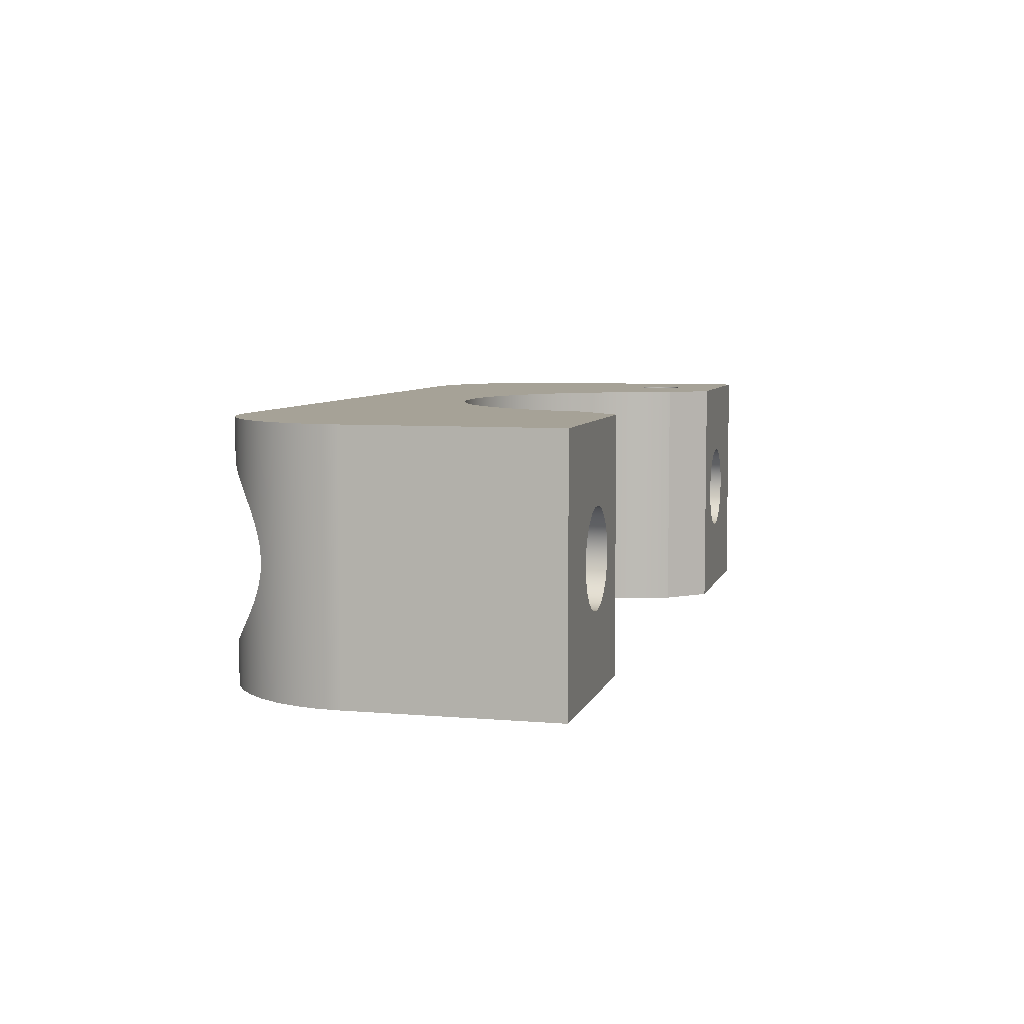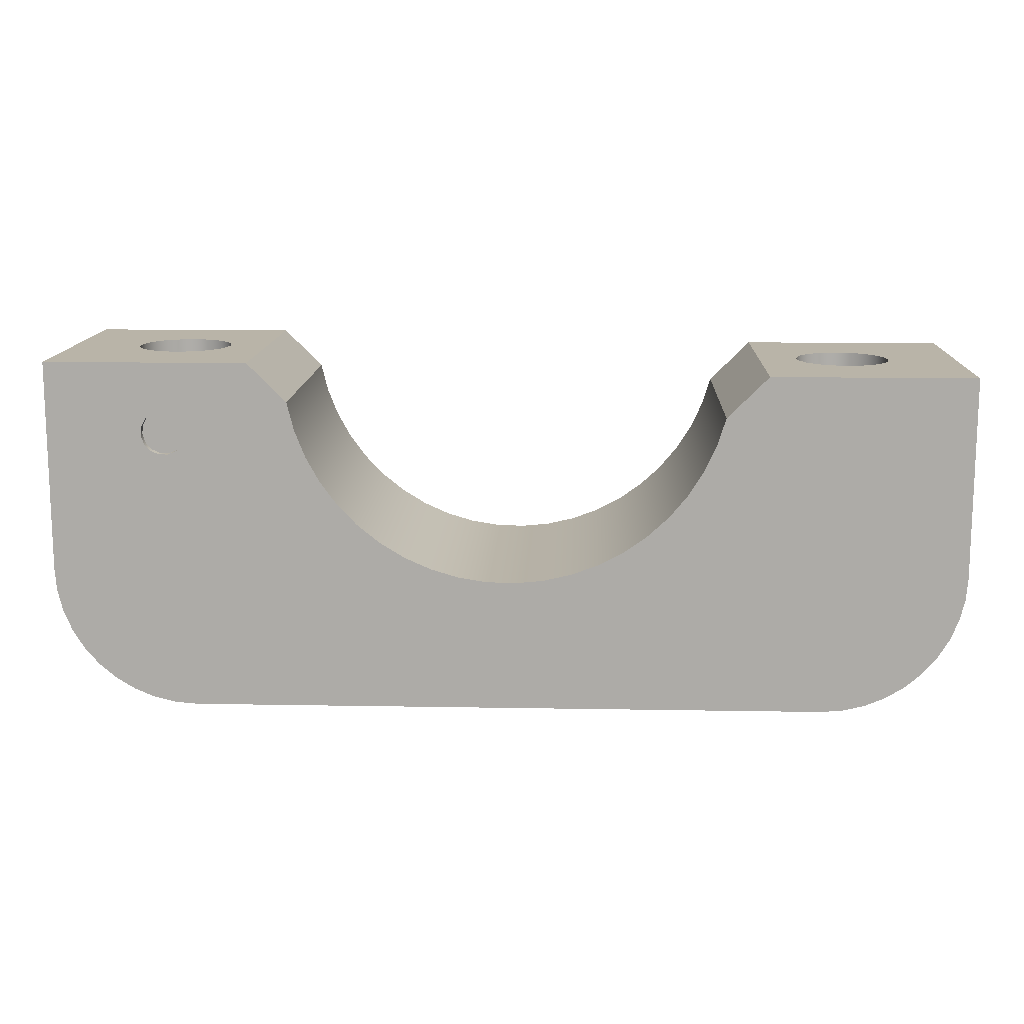
<metadata>
{"format":"obj","ext":"obj","renderer":"f3d","projection":"perspective","resolution":1024,"background":"white","views":[{"elev":6.4,"azim":-75.6,"up":"+Y"},{"elev":13.1,"azim":-177.7,"up":"+Z"}]}
</metadata>
<code>
g Solid1
v -0.65 0 -0.3
v -0.65 0 -0.015
v -0.65 0.35 -0.3
v -0.65 0.35 -0.015
v -0.6475 0 -0.3313
v -0.6475 0.35 -0.3313
v -0.6402 0 -0.3618
v -0.6402 0.35 -0.3618
v -0.6282 0 -0.3908
v -0.6282 0.35 -0.3908
v -0.613 0.175 -0.416
v -0.613 0.175 -0.2569
v -0.612 0.1598 -0.4172
v -0.612 0.1902 -0.4172
v -0.6118 0 -0.4176
v -0.6118 0.35 -0.4176
v -0.6102 0.1484 -0.2569
v -0.6102 0.2016 -0.2569
v -0.6094 0.1449 -0.4208
v -0.6094 0.2051 -0.4208
v -0.6051 0.1308 -0.4263
v -0.6051 0.2192 -0.4263
v -0.6019 0.123 -0.2569
v -0.6019 0.227 -0.2569
v -0.5993 0.1175 -0.4331
v -0.5993 0.2325 -0.4331
v -0.5922 0.1051 -0.4406
v -0.5922 0.2449 -0.4406
v -0.5914 0 -0.4414
v -0.5914 0.35 -0.4414
v -0.5885 0.09979 -0.2569
v -0.5885 0.2502 -0.2569
v -0.5839 0.09386 -0.4485
v -0.5839 0.2561 -0.4485
v -0.5748 0.08386 -0.4563
v -0.5748 0.2661 -0.4563
v -0.5706 0.07991 -0.2569
v -0.5706 0.2701 -0.2569
v -0.5676 0 -0.4618
v -0.5676 0.35 -0.4618
v -0.5645 0.07474 -0.464
v -0.5645 0.2753 -0.464
v -0.5528 0.0665 -0.4715
v -0.5528 0.2835 -0.4715
v -0.5519 0.175 -0.2569
v -0.5519 0.175 -0.015
v -0.5492 0.1561 -0.2569
v -0.5492 0.1561 -0.015
v -0.5492 0.1939 -0.2569
v -0.5492 0.1939 -0.015
v -0.549 0.06419 -0.2569
v -0.549 0.2858 -0.2569
v -0.5413 0.1388 -0.2569
v -0.5413 0.1388 -0.015
v -0.5413 0.2112 -0.2569
v -0.5413 0.2112 -0.015
v -0.5408 0 -0.4782
v -0.5408 0.35 -0.4782
v -0.5399 0.05944 -0.4786
v -0.5399 0.2906 -0.4786
v -0.5288 0.1244 -0.2569
v -0.5288 0.1244 -0.015
v -0.5288 0.2256 -0.2569
v -0.5288 0.2256 -0.015
v -0.5261 0.05383 -0.485
v -0.5261 0.2962 -0.485
v -0.5245 0.05331 -0.2569
v -0.5245 0.2967 -0.2569
v -0.5128 0.1141 -0.2569
v -0.5128 0.1141 -0.015
v -0.5128 0.2359 -0.2569
v -0.5128 0.2359 -0.015
v -0.5118 0 -0.4902
v -0.5118 0.35 -0.4902
v -0.5114 0.04984 -0.4903
v -0.5114 0.3002 -0.4903
v -0.4984 0.04775 -0.2569
v -0.4984 0.3023 -0.2569
v -0.4964 0.04757 -0.4945
v -0.4964 0.3024 -0.4945
v -0.4945 0.1088 -0.2569
v -0.4945 0.1088 -0.015
v -0.4945 0.2412 -0.2569
v -0.4945 0.2412 -0.015
v -0.4813 0 -0.4975
v -0.4813 0.35 -0.4975
v -0.4812 0.04711 -0.4975
v -0.4812 0.3029 -0.4975
v -0.4755 0.1088 -0.2569
v -0.4755 0.1088 -0.015
v -0.4755 0.2412 -0.2569
v -0.4755 0.2412 -0.015
v -0.4716 0.04775 -0.2569
v -0.4716 0.3023 -0.2569
v -0.4657 0.04855 -0.4994
v -0.4657 0.3014 -0.4994
v -0.4572 0.1141 -0.2569
v -0.4572 0.1141 -0.015
v -0.4572 0.2359 -0.2569
v -0.4572 0.2359 -0.015
v -0.45 0 -0.5
v -0.45 0.05193 -0.5
v -0.45 0.2981 -0.5
v -0.45 0.35 -0.5
v -0.4455 0.05331 -0.2569
v -0.4455 0.2967 -0.2569
v -0.4412 0.1244 -0.2569
v -0.4412 0.1244 -0.015
v -0.4412 0.2256 -0.2569
v -0.4412 0.2256 -0.015
v -0.4287 0.1388 -0.2569
v -0.4287 0.1388 -0.015
v -0.4287 0.2112 -0.2569
v -0.4287 0.2112 -0.015
v -0.4264 0.06128 -0.5
v -0.4264 0.2887 -0.5
v -0.421 0.06419 -0.2569
v -0.421 0.2858 -0.2569
v -0.4208 0.1561 -0.2569
v -0.4208 0.1561 -0.015
v -0.4208 0.1939 -0.2569
v -0.4208 0.1939 -0.015
v -0.4181 0.175 -0.2569
v -0.4181 0.175 -0.015
v -0.405 0.07512 -0.5
v -0.405 0.2749 -0.5
v -0.3994 0.07991 -0.2569
v -0.3994 0.2701 -0.2569
v -0.3869 0.0929 -0.5
v -0.3869 0.2571 -0.5
v -0.3815 0.09979 -0.2569
v -0.3815 0.2502 -0.2569
v -0.3726 0.1139 -0.5
v -0.3726 0.2361 -0.5
v -0.3681 0.123 -0.2569
v -0.3681 0.227 -0.2569
v -0.3631 0 -0.015
v -0.3631 0.35 -0.015
v -0.3627 0.1374 -0.5
v -0.3627 0.2126 -0.5
v -0.3598 0.1484 -0.2569
v -0.3598 0.2016 -0.2569
v -0.3577 0.1623 -0.5
v -0.3577 0.1877 -0.5
v -0.357 0.175 -0.2569
v -0.3048 0 -0.07334
v -0.3048 0.35 -0.07334
v -0.2927 0 -0.1122
v -0.2927 0.35 -0.1122
v -0.2757 0 -0.1492
v -0.2757 0.35 -0.1492
v -0.254 0 -0.1837
v -0.254 0.35 -0.1837
v -0.2281 0 -0.2151
v -0.2281 0.35 -0.2151
v -0.1983 0 -0.2428
v -0.1983 0.35 -0.2428
v -0.1651 0 -0.2665
v -0.1651 0.35 -0.2665
v -0.1292 0 -0.2856
v -0.1292 0.35 -0.2856
v -0.09109 0 -0.3
v -0.09109 0.35 -0.3
v -0.05144 0 -0.3093
v -0.05144 0.35 -0.3093
v -0.01092 0 -0.3133
v -0.01092 0.35 -0.3133
v 0.02978 0 -0.3121
v 0.02978 0.35 -0.3121
v 0.06999 0 -0.3056
v 0.06999 0.35 -0.3056
v 0.109 0 -0.2939
v 0.109 0.35 -0.2939
v 0.1462 0 -0.2773
v 0.1462 0.35 -0.2773
v 0.1809 0 -0.256
v 0.1809 0.35 -0.256
v 0.2126 0 -0.2304
v 0.2126 0.35 -0.2304
v 0.2406 0 -0.2009
v 0.2406 0.35 -0.2009
v 0.2647 0 -0.1681
v 0.2647 0.35 -0.1681
v 0.2842 0 -0.1323
v 0.2842 0.35 -0.1323
v 0.299 0 -0.09438
v 0.299 0.35 -0.09438
v 0.3087 0 -0.05483
v 0.3087 0.35 -0.05483
v 0.357 0.175 -0.2569
v 0.3577 0.1623 -0.5
v 0.3577 0.1877 -0.5
v 0.3598 0.1484 -0.2569
v 0.3598 0.2016 -0.2569
v 0.3627 0.1374 -0.5
v 0.3627 0.2126 -0.5
v 0.3635 0 0
v 0.3635 0.35 0
v 0.3681 0.123 -0.2569
v 0.3681 0.227 -0.2569
v 0.3726 0.1139 -0.5
v 0.3726 0.2361 -0.5
v 0.3815 0.09979 -0.2569
v 0.3815 0.2502 -0.2569
v 0.3869 0.0929 -0.5
v 0.3869 0.2571 -0.5
v 0.3994 0.07991 -0.2569
v 0.3994 0.2701 -0.2569
v 0.405 0.07512 -0.5
v 0.405 0.2749 -0.5
v 0.4181 0.175 -0.2569
v 0.4181 0.175 0
v 0.4208 0.1561 -0.2569
v 0.4208 0.1561 0
v 0.4208 0.1939 -0.2569
v 0.4208 0.1939 0
v 0.421 0.06419 -0.2569
v 0.421 0.2858 -0.2569
v 0.4264 0.06128 -0.5
v 0.4264 0.2887 -0.5
v 0.4287 0.1388 -0.2569
v 0.4287 0.1388 0
v 0.4287 0.2112 -0.2569
v 0.4287 0.2112 0
v 0.4412 0.1244 -0.2569
v 0.4412 0.1244 0
v 0.4412 0.2256 -0.2569
v 0.4412 0.2256 0
v 0.4455 0.05331 -0.2569
v 0.4455 0.2967 -0.2569
v 0.45 0 -0.5
v 0.45 0.05193 -0.5
v 0.45 0.2981 -0.5
v 0.45 0.35 -0.5
v 0.4539 0.34 -0.1033
v 0.4539 0.35 -0.1033
v 0.4553 0.34 -0.09034
v 0.4553 0.35 -0.09034
v 0.4572 0.1141 -0.2569
v 0.4572 0.1141 0
v 0.4572 0.2359 -0.2569
v 0.4572 0.2359 0
v 0.4579 0.34 -0.1156
v 0.4579 0.35 -0.1156
v 0.4618 0.34 -0.07909
v 0.4618 0.35 -0.07909
v 0.4657 0.04855 -0.4994
v 0.4657 0.3014 -0.4994
v 0.4666 0.34 -0.1253
v 0.4666 0.35 -0.1253
v 0.4716 0.04775 -0.2569
v 0.4716 0.3023 -0.2569
v 0.4723 0.34 -0.07145
v 0.4723 0.35 -0.07145
v 0.4755 0.1088 -0.2569
v 0.4755 0.1088 0
v 0.4755 0.2412 -0.2569
v 0.4755 0.2412 0
v 0.4785 0.34 -0.1306
v 0.4785 0.35 -0.1306
v 0.4812 0.04711 -0.4975
v 0.4812 0.3029 -0.4975
v 0.4813 0 -0.4975
v 0.4813 0.35 -0.4975
v 0.485 0.34 -0.06875
v 0.485 0.35 -0.06875
v 0.4915 0.34 -0.1306
v 0.4915 0.35 -0.1306
v 0.4945 0.1088 -0.2569
v 0.4945 0.1088 0
v 0.4945 0.2412 -0.2569
v 0.4945 0.2412 0
v 0.4964 0.04757 -0.4945
v 0.4964 0.3024 -0.4945
v 0.4977 0.34 -0.07145
v 0.4977 0.35 -0.07145
v 0.4984 0.04775 -0.2569
v 0.4984 0.3023 -0.2569
v 0.5034 0.34 -0.1253
v 0.5034 0.35 -0.1253
v 0.5082 0.34 -0.07909
v 0.5082 0.35 -0.07909
v 0.5114 0.04984 -0.4903
v 0.5114 0.3002 -0.4903
v 0.5118 0 -0.4902
v 0.5118 0.35 -0.4902
v 0.5121 0.34 -0.1156
v 0.5121 0.35 -0.1156
v 0.5128 0.1141 -0.2569
v 0.5128 0.1141 0
v 0.5128 0.2359 -0.2569
v 0.5128 0.2359 0
v 0.5147 0.34 -0.09034
v 0.5147 0.35 -0.09034
v 0.5161 0.34 -0.1033
v 0.5161 0.35 -0.1033
v 0.5245 0.05331 -0.2569
v 0.5245 0.2967 -0.2569
v 0.5261 0.05383 -0.485
v 0.5261 0.2962 -0.485
v 0.5288 0.1244 -0.2569
v 0.5288 0.1244 0
v 0.5288 0.2256 -0.2569
v 0.5288 0.2256 0
v 0.5399 0.05944 -0.4786
v 0.5399 0.2906 -0.4786
v 0.5408 0 -0.4782
v 0.5408 0.35 -0.4782
v 0.5413 0.1388 -0.2569
v 0.5413 0.1388 0
v 0.5413 0.2112 -0.2569
v 0.5413 0.2112 0
v 0.549 0.06419 -0.2569
v 0.549 0.2858 -0.2569
v 0.5492 0.1561 -0.2569
v 0.5492 0.1561 0
v 0.5492 0.1939 -0.2569
v 0.5492 0.1939 0
v 0.5519 0.175 -0.2569
v 0.5519 0.175 0
v 0.5528 0.0665 -0.4715
v 0.5528 0.2835 -0.4715
v 0.5645 0.07474 -0.464
v 0.5645 0.2753 -0.464
v 0.5676 0 -0.4618
v 0.5676 0.35 -0.4618
v 0.5706 0.07991 -0.2569
v 0.5706 0.2701 -0.2569
v 0.5748 0.08386 -0.4563
v 0.5748 0.2661 -0.4563
v 0.5839 0.09386 -0.4485
v 0.5839 0.2561 -0.4485
v 0.5885 0.09979 -0.2569
v 0.5885 0.2502 -0.2569
v 0.5914 0 -0.4414
v 0.5914 0.35 -0.4414
v 0.5922 0.1051 -0.4406
v 0.5922 0.2449 -0.4406
v 0.5993 0.1175 -0.4331
v 0.5993 0.2325 -0.4331
v 0.6019 0.123 -0.2569
v 0.6019 0.227 -0.2569
v 0.6051 0.1308 -0.4263
v 0.6051 0.2192 -0.4263
v 0.6094 0.1449 -0.4208
v 0.6094 0.2051 -0.4208
v 0.6102 0.1484 -0.2569
v 0.6102 0.2016 -0.2569
v 0.6118 0 -0.4176
v 0.6118 0.35 -0.4176
v 0.612 0.1598 -0.4172
v 0.612 0.1902 -0.4172
v 0.613 0.175 -0.416
v 0.613 0.175 -0.2569
v 0.6282 0 -0.3908
v 0.6282 0.35 -0.3908
v 0.6402 0 -0.3618
v 0.6402 0.35 -0.3618
v 0.6475 0 -0.3313
v 0.6475 0.35 -0.3313
v 0.65 0 -0.3
v 0.65 0 0
v 0.65 0.35 -0.3
v 0.65 0.35 0
f 253 266 265
f 265 266 276
f 265 276 275
f 275 276 282
f 275 282 281
f 281 282 294
f 281 294 293
f 293 294 296
f 293 296 295
f 295 296 288
f 295 288 287
f 287 288 280
f 287 280 279
f 279 280 268
f 279 268 267
f 267 268 260
f 267 260 259
f 259 260 250
f 259 250 249
f 249 250 244
f 249 244 243
f 243 244 236
f 243 236 235
f 235 236 238
f 235 238 237
f 237 238 246
f 237 246 245
f 245 246 254
f 245 254 253
f 253 254 266
f 193 191 190
f 190 191 192
f 190 192 194
f 194 192 196
f 194 196 200
f 200 196 202
f 200 202 204
f 204 202 206
f 204 206 208
f 208 206 210
f 208 210 218
f 218 210 220
f 218 220 230
f 230 220 233
f 230 233 248
f 191 193 195
f 195 193 199
f 195 199 201
f 201 199 203
f 201 203 205
f 205 203 207
f 205 207 209
f 209 207 217
f 209 217 219
f 219 217 229
f 219 229 232
f 232 229 247
f 247 229 251
f 247 251 261
f 261 251 277
f 261 277 273
f 273 277 283
f 283 277 297
f 283 297 299
f 299 297 305
f 305 297 313
f 305 313 321
f 321 313 323
f 323 313 327
f 323 327 329
f 329 327 331
f 331 327 333
f 331 333 337
f 337 333 341
f 337 341 339
f 339 341 343
f 343 341 347
f 343 347 345
f 345 347 351
f 351 347 354
f 351 354 353
f 353 354 352
f 352 354 348
f 352 348 346
f 346 348 344
f 344 348 342
f 344 342 340
f 340 342 334
f 340 334 338
f 338 334 332
f 332 334 328
f 332 328 330
f 330 328 324
f 324 328 314
f 324 314 322
f 322 314 306
f 306 314 298
f 306 298 300
f 300 298 284
f 284 298 278
f 284 278 274
f 274 278 262
f 262 278 252
f 262 252 248
f 248 252 230
f 214 213 212
f 212 213 211
f 212 211 216
f 216 211 215
f 216 215 224
f 224 215 223
f 224 223 228
f 228 223 227
f 228 227 242
f 242 227 241
f 242 241 258
f 258 241 257
f 258 257 272
f 272 257 271
f 272 271 292
f 292 271 291
f 292 291 304
f 304 291 303
f 304 303 312
f 312 303 311
f 312 311 318
f 318 311 317
f 318 317 320
f 320 317 319
f 320 319 316
f 316 319 315
f 316 315 310
f 310 315 309
f 310 309 302
f 302 309 301
f 302 301 290
f 290 301 289
f 290 289 270
f 270 289 269
f 270 269 256
f 256 269 255
f 256 255 240
f 240 255 239
f 240 239 226
f 226 239 225
f 226 225 222
f 222 225 221
f 222 221 214
f 214 221 213
f 17 13 12
f 12 13 11
f 12 11 14
f 23 21 17
f 17 21 19
f 17 19 13
f 21 23 25
f 25 23 31
f 25 31 27
f 27 31 33
f 33 31 37
f 33 37 35
f 35 37 41
f 41 37 51
f 41 51 43
f 43 51 59
f 59 51 67
f 59 67 65
f 65 67 75
f 75 67 77
f 75 77 79
f 79 77 87
f 87 77 93
f 87 93 95
f 95 93 105
f 95 105 102
f 102 105 115
f 115 105 117
f 115 117 125
f 125 117 127
f 125 127 129
f 129 127 131
f 129 131 133
f 133 131 135
f 133 135 139
f 139 135 141
f 139 141 143
f 143 141 145
f 143 145 144
f 144 145 142
f 144 142 140
f 140 142 136
f 140 136 134
f 134 136 132
f 134 132 130
f 130 132 128
f 130 128 126
f 126 128 118
f 126 118 116
f 116 118 106
f 116 106 103
f 103 106 96
f 96 106 94
f 96 94 88
f 88 94 78
f 88 78 80
f 80 78 76
f 76 78 68
f 76 68 66
f 66 68 60
f 60 68 52
f 60 52 44
f 44 52 42
f 42 52 38
f 42 38 36
f 36 38 34
f 34 38 32
f 34 32 28
f 28 32 24
f 28 24 26
f 26 24 22
f 22 24 18
f 22 18 20
f 20 18 14
f 14 18 12
f 48 47 46
f 46 47 45
f 46 45 50
f 50 45 49
f 50 49 56
f 56 49 55
f 56 55 64
f 64 55 63
f 64 63 72
f 72 63 71
f 72 71 84
f 84 71 83
f 84 83 92
f 92 83 91
f 92 91 100
f 100 91 99
f 100 99 110
f 110 99 109
f 110 109 114
f 114 109 113
f 114 113 122
f 122 113 121
f 122 121 124
f 124 121 123
f 124 123 120
f 120 123 119
f 120 119 112
f 112 119 111
f 112 111 108
f 108 111 107
f 108 107 98
f 98 107 97
f 98 97 90
f 90 97 89
f 90 89 82
f 82 89 81
f 82 81 70
f 70 81 69
f 70 69 62
f 62 69 61
f 62 61 54
f 54 61 53
f 54 53 48
f 48 53 47
f 188 189 186
f 186 189 187
f 186 187 184
f 184 187 185
f 184 185 182
f 182 185 183
f 182 183 180
f 180 183 181
f 180 181 178
f 178 181 179
f 178 179 176
f 176 179 177
f 176 177 174
f 174 177 175
f 174 175 172
f 172 175 173
f 172 173 170
f 170 173 171
f 170 171 168
f 168 171 169
f 168 169 166
f 166 169 167
f 166 167 164
f 164 167 165
f 164 165 162
f 162 165 163
f 162 163 160
f 160 163 161
f 160 161 158
f 158 161 159
f 158 159 156
f 156 159 157
f 156 157 154
f 154 157 155
f 154 155 152
f 152 155 153
f 152 153 150
f 150 153 151
f 150 151 148
f 148 151 149
f 148 149 146
f 146 149 147
f 137 82 2
f 2 82 70
f 2 70 62
f 138 124 137
f 137 124 120
f 137 120 112
f 4 84 138
f 138 84 92
f 138 92 100
f 2 46 4
f 4 46 50
f 4 50 56
f 56 64 4
f 4 64 72
f 4 72 84
f 100 110 138
f 138 110 114
f 138 114 122
f 122 124 138
f 112 108 137
f 137 108 98
f 137 98 90
f 90 82 137
f 62 54 2
f 2 54 48
f 2 48 46
f 198 272 364
f 364 272 292
f 364 292 304
f 197 212 198
f 198 212 216
f 198 216 224
f 362 270 197
f 197 270 256
f 197 256 240
f 364 320 362
f 362 320 316
f 362 316 310
f 224 228 198
f 198 228 242
f 198 242 258
f 258 272 198
f 304 312 364
f 364 312 318
f 364 318 320
f 310 302 362
f 362 302 290
f 362 290 270
f 240 226 197
f 197 226 222
f 197 222 214
f 214 212 197
f 362 361 364
f 364 361 363
f 234 126 104
f 104 126 116
f 104 116 103
f 233 220 234
f 234 220 210
f 234 210 126
f 126 210 130
f 130 210 206
f 130 206 134
f 134 206 202
f 134 202 140
f 140 202 196
f 140 196 144
f 144 196 192
f 144 192 143
f 143 192 191
f 143 191 139
f 139 191 195
f 139 195 133
f 133 195 201
f 133 201 129
f 129 201 205
f 129 205 125
f 125 205 209
f 125 209 101
f 101 209 231
f 231 209 219
f 231 219 232
f 102 115 101
f 101 115 125
f 4 3 2
f 2 3 1
f 363 288 364
f 364 288 296
f 364 296 294
f 360 177 363
f 363 177 179
f 363 179 181
f 177 360 175
f 175 360 358
f 175 358 356
f 175 356 173
f 173 356 350
f 173 350 336
f 173 336 234
f 234 336 326
f 234 326 308
f 308 286 234
f 234 286 264
f 104 167 234
f 234 167 169
f 234 169 171
f 86 74 104
f 104 74 58
f 104 58 40
f 40 30 104
f 104 30 163
f 104 163 165
f 30 16 163
f 163 16 161
f 161 16 10
f 161 10 8
f 161 8 159
f 159 8 6
f 159 6 3
f 4 151 3
f 3 151 153
f 3 153 155
f 138 147 4
f 4 147 149
f 4 149 151
f 155 157 3
f 3 157 159
f 165 167 104
f 171 173 234
f 363 181 260
f 260 181 183
f 260 183 185
f 187 244 185
f 185 244 250
f 185 250 260
f 189 246 187
f 187 246 238
f 187 238 236
f 246 189 254
f 254 189 198
f 254 198 266
f 266 198 364
f 266 364 276
f 276 364 282
f 282 364 294
f 236 244 187
f 260 268 363
f 363 268 280
f 363 280 288
f 231 166 101
f 101 166 164
f 101 164 162
f 263 285 231
f 231 285 307
f 231 307 325
f 325 335 231
f 231 335 172
f 231 172 170
f 335 349 172
f 172 349 355
f 172 355 174
f 174 355 357
f 174 357 359
f 174 359 176
f 176 359 361
f 176 361 178
f 178 361 180
f 180 361 182
f 182 361 184
f 184 361 362
f 184 362 186
f 186 362 188
f 188 362 197
f 170 168 231
f 231 168 166
f 160 15 162
f 162 15 29
f 162 29 101
f 101 29 39
f 101 39 57
f 158 7 160
f 160 7 9
f 160 9 15
f 156 1 158
f 158 1 5
f 158 5 7
f 156 154 1
f 1 154 152
f 1 152 150
f 1 150 2
f 2 150 148
f 2 148 146
f 146 137 2
f 57 73 101
f 101 73 85
f 17 12 45
f 45 12 18
f 45 18 49
f 49 18 24
f 49 24 55
f 55 24 32
f 55 32 63
f 63 32 38
f 63 38 52
f 63 52 71
f 71 52 68
f 71 68 83
f 83 68 78
f 83 78 94
f 83 94 91
f 91 94 106
f 91 106 99
f 99 106 118
f 99 118 109
f 109 118 128
f 109 128 132
f 109 132 113
f 113 132 136
f 113 136 121
f 121 136 142
f 121 142 123
f 123 142 145
f 123 145 141
f 123 141 119
f 119 141 135
f 119 135 111
f 111 135 131
f 111 131 107
f 107 131 127
f 107 127 117
f 107 117 97
f 97 117 105
f 97 105 89
f 89 105 93
f 89 93 77
f 89 77 81
f 81 77 67
f 81 67 69
f 69 67 51
f 69 51 61
f 61 51 37
f 61 37 31
f 61 31 53
f 53 31 23
f 53 23 47
f 47 23 17
f 47 17 45
f 193 190 211
f 211 190 194
f 211 194 215
f 215 194 200
f 215 200 223
f 223 200 204
f 223 204 227
f 227 204 208
f 227 208 218
f 227 218 241
f 241 218 230
f 241 230 257
f 257 230 252
f 257 252 278
f 257 278 271
f 271 278 298
f 271 298 291
f 291 298 314
f 291 314 303
f 303 314 328
f 303 328 334
f 303 334 311
f 311 334 342
f 311 342 317
f 317 342 348
f 317 348 319
f 319 348 354
f 319 354 347
f 319 347 315
f 315 347 341
f 315 341 309
f 309 341 333
f 309 333 301
f 301 333 327
f 301 327 313
f 301 313 289
f 289 313 297
f 289 297 269
f 269 297 277
f 269 277 251
f 269 251 255
f 255 251 229
f 255 229 239
f 239 229 217
f 239 217 225
f 225 217 207
f 225 207 203
f 225 203 221
f 221 203 199
f 221 199 213
f 213 199 193
f 213 193 211
f 189 188 198
f 198 188 197
f 138 137 147
f 147 137 146
f 233 234 248
f 248 234 264
f 248 264 262
f 262 264 274
f 274 264 286
f 274 286 284
f 284 286 300
f 300 286 308
f 300 308 306
f 306 308 322
f 322 308 326
f 322 326 324
f 324 326 330
f 330 326 332
f 332 326 336
f 332 336 338
f 338 336 340
f 340 336 350
f 340 350 344
f 344 350 346
f 346 350 352
f 352 350 353
f 353 350 356
f 353 356 355
f 355 356 357
f 357 356 358
f 357 358 359
f 359 358 360
f 359 360 361
f 361 360 363
f 355 349 353
f 353 349 351
f 351 349 345
f 345 349 343
f 343 349 339
f 339 349 335
f 339 335 337
f 337 335 331
f 331 335 325
f 331 325 329
f 329 325 323
f 323 325 321
f 321 325 307
f 321 307 305
f 305 307 299
f 299 307 285
f 299 285 283
f 283 285 273
f 273 285 263
f 273 263 261
f 261 263 247
f 247 263 231
f 247 231 232
f 103 96 104
f 104 96 86
f 86 96 88
f 86 88 80
f 86 80 74
f 74 80 76
f 74 76 66
f 74 66 58
f 58 66 60
f 58 60 44
f 58 44 40
f 40 44 42
f 40 42 36
f 40 36 30
f 30 36 34
f 30 34 28
f 28 26 30
f 30 26 16
f 16 26 22
f 16 22 20
f 20 14 16
f 16 14 11
f 16 11 10
f 10 11 9
f 10 9 8
f 8 9 7
f 8 7 6
f 6 7 5
f 6 5 3
f 3 5 1
f 9 11 15
f 15 11 13
f 15 13 19
f 19 21 15
f 15 21 25
f 15 25 29
f 29 25 27
f 29 27 33
f 33 35 29
f 29 35 39
f 39 35 41
f 39 41 43
f 39 43 57
f 57 43 59
f 57 59 65
f 57 65 73
f 73 65 75
f 73 75 79
f 73 79 85
f 85 79 87
f 85 87 95
f 102 101 95
f 95 101 85
f 265 275 253
f 253 275 281
f 253 281 245
f 245 281 293
f 245 293 237
f 237 293 295
f 237 295 235
f 235 295 287
f 235 287 243
f 243 287 279
f 243 279 249
f 249 279 267
f 249 267 259

</code>
